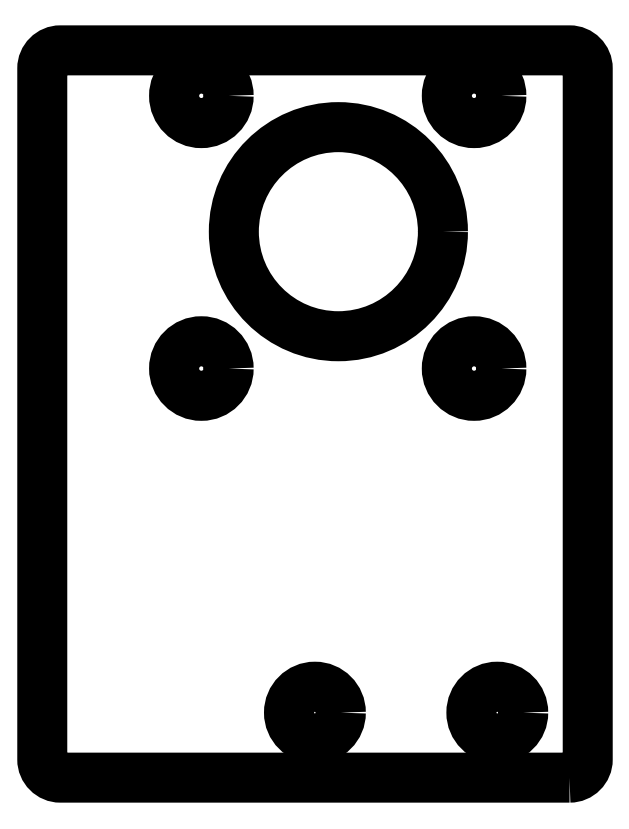
<metadata>
{"format":"dxf","ext":"dxf","renderer":"ezdxf+matplotlib","layout":"modelspace","background":"white","min_lineweight":24,"dpi":150}
</metadata>
<code>
0
SECTION
2
ENTITIES
0
CIRCLE
8
0
10
-27.43
20
-19.95
30
0
40
11.5
210
0
220
0
230
1
0
CIRCLE
8
0
10
-30.01
20
-72.85
30
0
40
2.85
210
0
220
-0
230
1
0
CIRCLE
8
0
10
-9.947
20
-72.85
30
0
40
2.85
210
0
220
-0
230
1
0
LWPOLYLINE
8
0
90
8
70
1
43
0
10
-2
20
-80
42
0.4142
10
-4.441e-15
20
-78
10
0
20
-2
42
0.4142
10
-2
20
-1.388e-15
10
-58
20
0
42
0.4142
10
-60
20
-2
10
-60
20
-78
42
0.4142
10
-58
20
-80
0
CIRCLE
8
0
10
-42.5
20
-5
30
0
40
3
210
0
220
-0
230
1
0
CIRCLE
8
0
10
-42.5
20
-35
30
0
40
3
210
0
220
-0
230
1
0
CIRCLE
8
0
10
-12.5
20
-35
30
0
40
3
210
0
220
-0
230
1
0
CIRCLE
8
0
10
-12.5
20
-5
30
0
40
3
210
0
220
-0
230
1
0
ENDSEC
0
EOF

</code>
